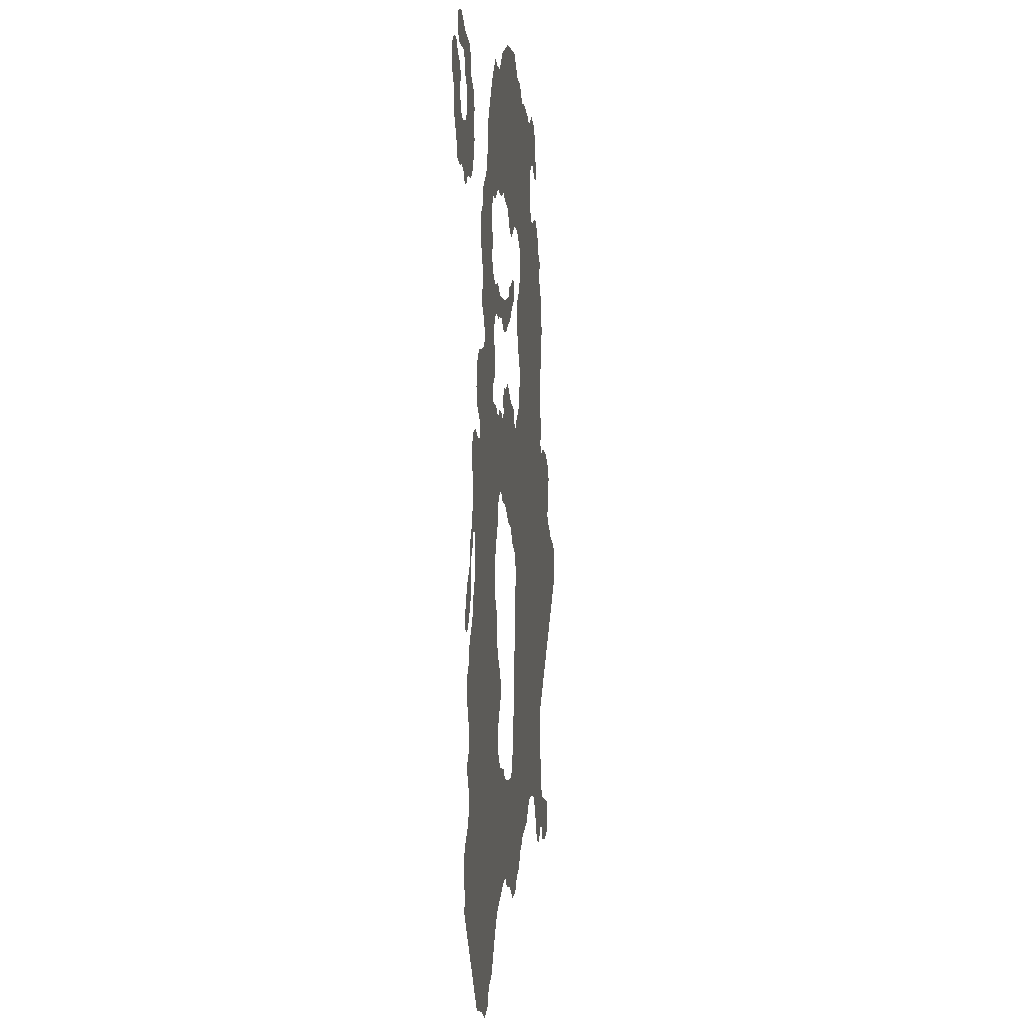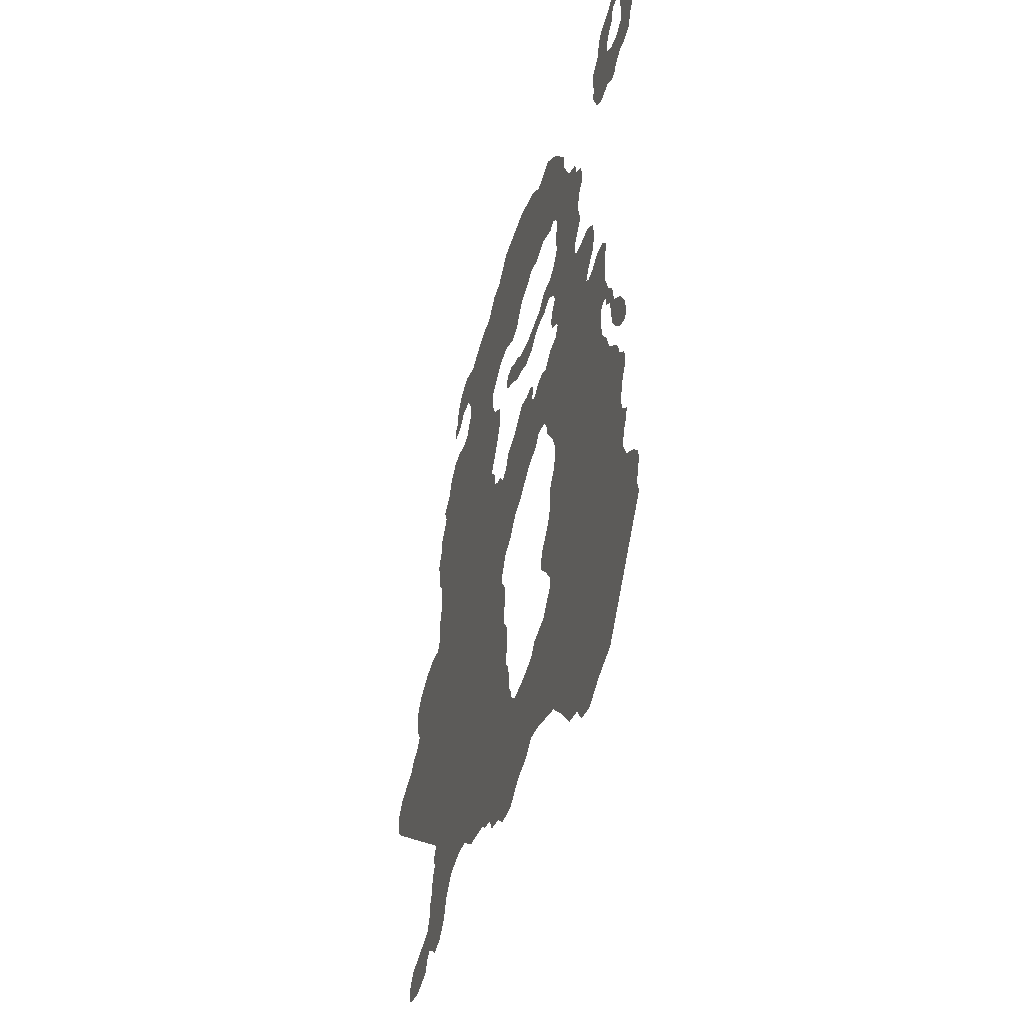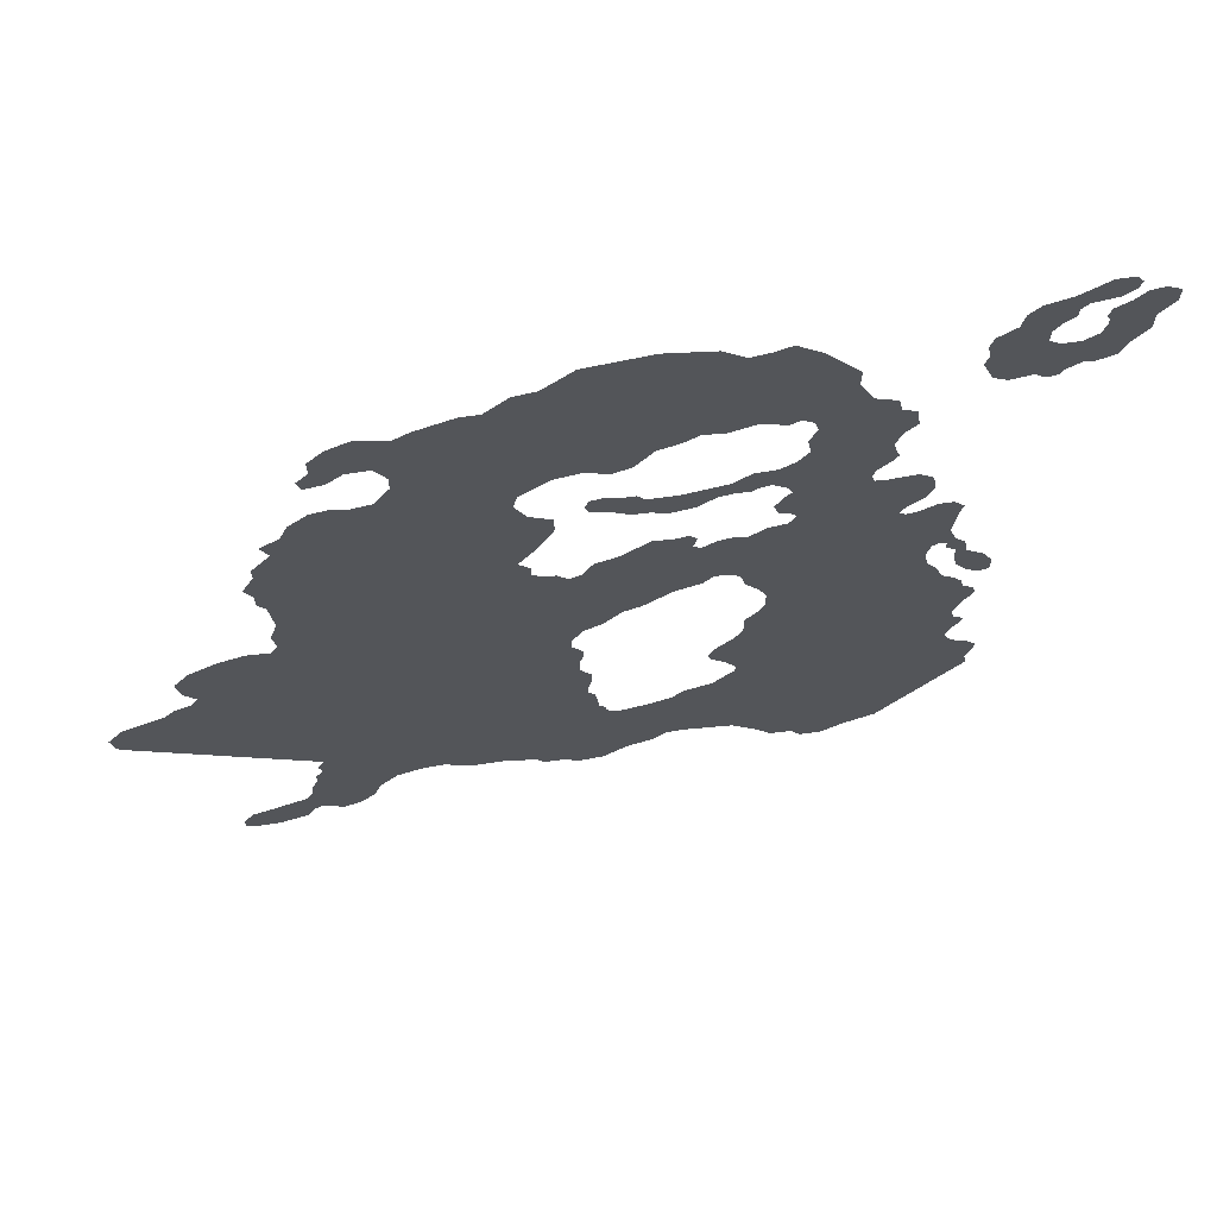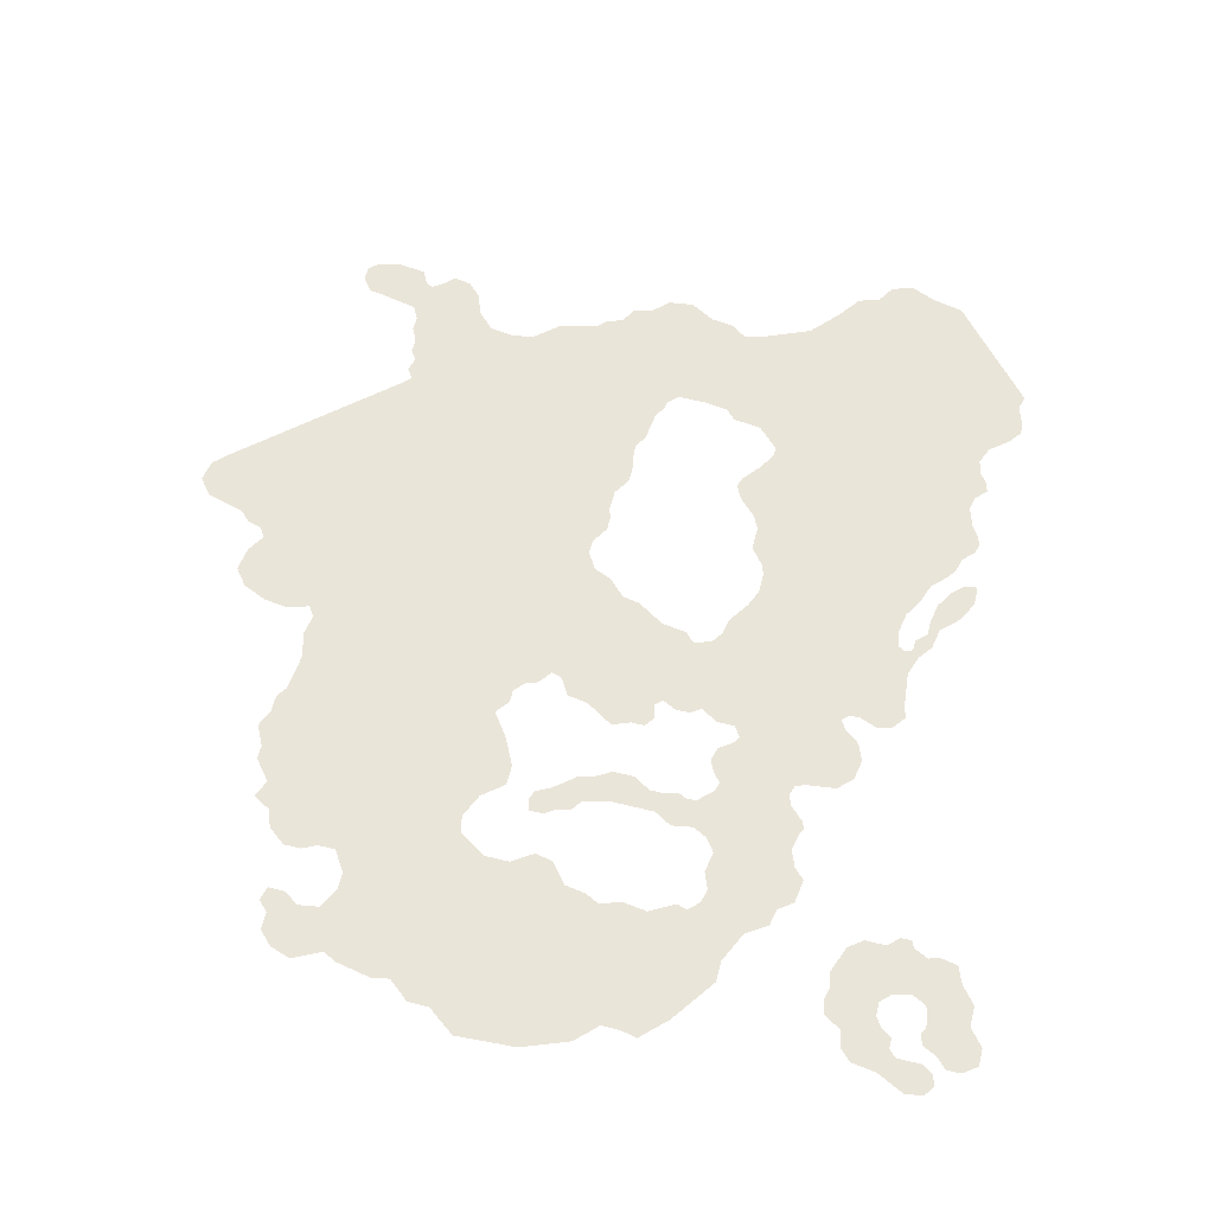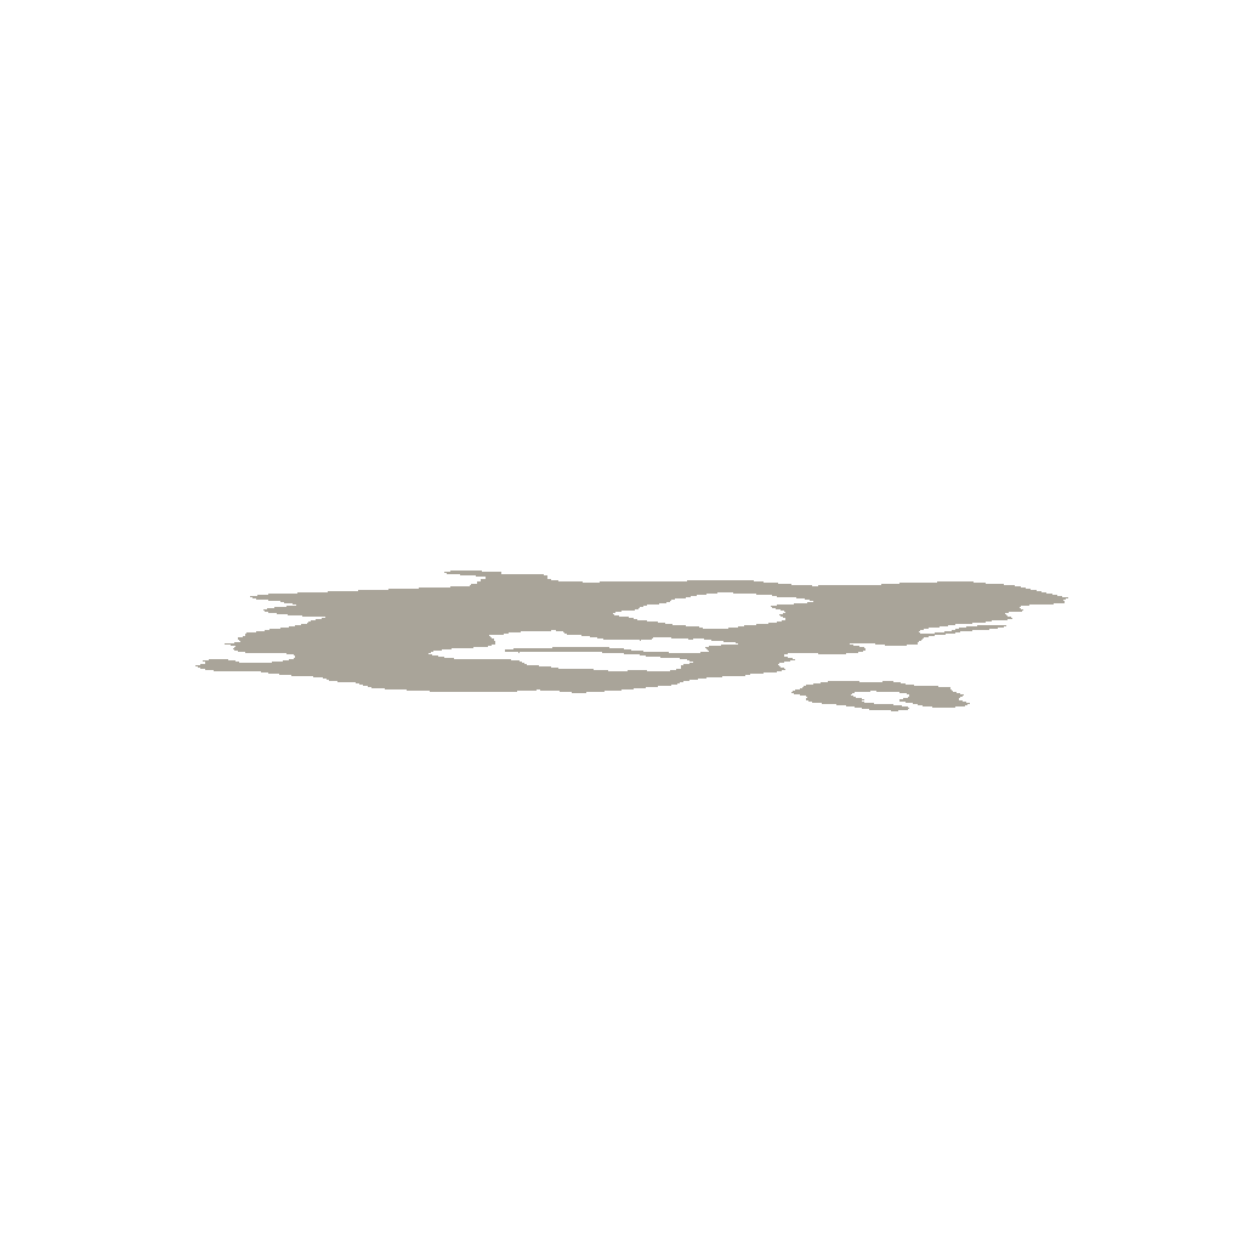
<metadata>
{"format":"obj","ext":"obj","renderer":"f3d","projection":"perspective","resolution":1024,"background":"white","views":[{"elev":-1.3,"azim":96.6,"up":"+Z"},{"elev":-48.0,"azim":73.3,"up":"+Z"},{"elev":68.5,"azim":-13.7,"up":"+Z"},{"elev":58.4,"azim":14.3,"up":"+Y"},{"elev":7.2,"azim":22.2,"up":"+Y"}]}
</metadata>
<code>
v -1.055 0.375 0.7891
v -1.039 0.375 0.7812
v -1.023 0.375 0.7969
v -1.039 0.375 0.8438
v -1.07 0.375 0.7812
v -1.445 0.375 0.8047
v -1.414 0.375 0.7578
v -1.078 0.375 0.7422
v -1.398 0.375 0.7188
v -1.07 0.375 0.6953
v -1.398 0.375 0.6719
v -1.047 0.375 0.6562
v -1.406 0.375 0.6484
v -1.438 0.375 0.6094
v -1.031 0.375 0.6094
v -1.438 0.375 0.5547
v -1 0.375 0.5781
v -0.9844 0.375 0.5547
v -0.9766 0.375 0.5234
v -1.453 0.375 0.5234
v -0.9531 0.375 0.5
v -0.9453 0.375 0.4766
v -0.9531 0.375 0.4531
v -0.9688 0.375 0.4297
v -1.492 0.375 0.4844
v -1.508 0.375 0.4531
v -1.5 0.375 0.4297
v -1.469 0.375 0.3906
v -0.9844 0.375 0.3828
v -1.445 0.375 0.3516
v -0.9766 0.375 0.3516
v -0.9531 0.375 0.3281
v -1.445 0.375 0.3281
v -0.9609 0.375 0.3047
v -0.9766 0.375 0.2812
v -0.9844 0.375 0.25
v -1.492 0.375 0.2812
v -0.9688 0.375 0.2109
v -1.438 0.375 -0.02344
v -1.383 0.375 -0.08594
v -0.9297 0.375 0.1797
v -0.9062 0.375 0.1484
v -0.9062 0.375 0.125
v -0.9219 0.375 0.07812
v -0.9141 0.375 0.04688
v -1.344 0.375 -0.1406
v -1.297 0.375 -0.1562
v -1.273 0.375 -0.1953
v -1.227 0.375 -0.2109
v -1.172 0.375 -0.1875
v -1.102 0.375 -0.1719
v -1 0.375 0.7656
v -1.039 0.375 0.7578
v -1.016 0.375 0.7344
v -0.9922 0.375 0.7188
v -1.016 0.375 0.7031
v -0.9531 0.375 0.6797
v -1.008 0.375 0.6562
v -0.9297 0.375 0.6328
v -0.9844 0.375 0.6172
v -0.9609 0.375 0.5938
v -0.9297 0.375 0.5938
v -0.9375 0.375 0.5859
v -1.555 0.375 0.2734
v -1.578 0.375 0.25
v -1.547 0.375 0.02344
v -1.586 0.375 0.03125
v -1.633 0.375 0.2422
v -1.695 0.375 0.2422
v -1.617 0.375 0.007812
v -1.672 0.375 0
v -1.727 0.375 -0.03125
v -1.781 0.375 -0.02344
v -1.812 0.375 0.007812
v -1.859 0.375 0.02344
v -1.875 0.375 0.05469
v -1.914 0.375 0.07031
v -1.93 0.375 0.08594
v -2.016 0.375 0.1094
v -1.719 0.375 0.2656
v -2.07 0.375 0.1562
v -1.719 0.375 0.2812
v -1.734 0.375 0.3047
v -2.117 0.375 0.1641
v -2.32 0.375 0.2891
v -2.336 0.375 0.2656
v -2.336 0.375 0.2344
v -2.352 0.375 0.2031
v -2.172 0.375 0.1562
v -2.211 0.375 0.1172
v -2.352 0.375 0.1719
v -2.367 0.375 0.1406
v -2.344 0.375 0.07031
v -2.32 0.375 0.05469
v -2.297 0.375 0.03125
v -2.258 0.375 0.03906
v -2.227 0.375 0.07031
v -2.359 0.375 0.0625
v -2.438 0.375 0.125
v -2.375 0.375 0.03125
v -2.438 0.375 0.02344
v -2.492 0.375 0.03906
v -2.508 0.375 0.05469
v -2.508 0.375 0.08594
v -2.484 0.375 0.1172
v -1.453 0.375 0.8438
v -1.031 0.375 0.9219
v -1.023 0.375 0.9531
v -1.117 0.375 0.9766
v -1.141 0.375 0.9766
v -1.156 0.375 0.9922
v -1.469 0.375 0.8672
v -1.453 0.375 1.039
v -1.508 0.375 0.8828
v -1.477 0.375 1.055
v -1.508 0.375 1.055
v -1.539 0.375 1.039
v -1.531 0.375 0.8594
v -1.586 0.375 0.8516
v -1.555 0.375 1.055
v -1.594 0.375 1.109
v -1.633 0.375 1.125
v -1.695 0.375 1.086
v -1.648 0.375 0.8125
v -1.742 0.375 1.078
v -1.766 0.375 1.039
v -1.688 0.375 0.8047
v -1.789 0.375 1.031
v -2.352 0.375 1
v -1.727 0.375 0.7656
v -1.766 0.375 0.75
v -1.789 0.375 0.7109
v -2.508 0.375 0.8516
v -2.523 0.375 0.8281
v -1.789 0.375 0.6797
v -2.328 0.375 0.3594
v -1.773 0.375 0.5859
v -1.766 0.375 0.6094
v -1.766 0.375 0.6406
v -1.078 0.375 0.9922
v -1.047 0.375 0.9844
v -1.414 0.375 1.062
v -1.375 0.375 1.062
v -1.359 0.375 1.086
v -1.141 0.375 1.016
v -1.109 0.375 1.039
v -1.094 0.375 1.078
v -1.102 0.375 1.125
v -1.133 0.375 1.156
v -1.195 0.375 1.164
v -1.219 0.375 1.172
v -1.367 0.375 1.102
v -1.398 0.375 1.125
v -1.406 0.375 1.156
v -1.391 0.375 1.188
v -1.227 0.375 1.195
v -1.375 0.375 1.203
v -1.219 0.375 1.219
v -1.383 0.375 1.227
v -1.188 0.375 1.25
v -1.18 0.375 1.266
v -1.188 0.375 1.281
v -1.195 0.375 1.32
v -1.375 0.375 1.336
v -1.414 0.375 1.258
v -1.406 0.375 1.32
v -1.438 0.375 1.258
v -1.453 0.375 1.328
v -1.453 0.375 1.25
v -1.484 0.375 1.258
v -1.492 0.375 1.305
v -1.516 0.375 1.258
v -1.586 0.375 1.305
v -1.555 0.375 1.234
v -1.602 0.375 1.234
v -1.641 0.375 1.258
v -1.648 0.375 1.32
v -1.672 0.375 1.266
v -1.719 0.375 1.305
v -1.664 0.375 1.344
v -1.695 0.375 1.352
v -1.75 0.375 1.32
v -1.719 0.375 1.367
v -1.758 0.375 1.344
v -1.75 0.375 1.367
v -1.352 0.375 1.367
v -1.18 0.375 1.359
v -1.359 0.375 1.414
v -1.156 0.375 1.383
v -1.164 0.375 1.438
v -1.195 0.375 1.461
v -1.344 0.375 1.453
v -1.203 0.375 1.5
v -1.352 0.375 1.484
v -1.25 0.375 1.531
v -1.375 0.375 1.508
v -1.281 0.375 1.602
v -1.281 0.375 1.648
v -1.352 0.375 1.75
v -1.398 0.375 1.5
v -1.453 0.375 1.531
v -1.406 0.375 1.805
v -1.445 0.375 1.797
v -1.484 0.375 1.797
v -1.508 0.375 1.523
v -1.555 0.375 1.539
v -1.531 0.375 1.844
v -1.633 0.375 1.883
v -1.586 0.375 1.523
v -1.633 0.375 1.516
v -1.766 0.375 1.891
v -1.672 0.375 1.469
v -1.711 0.375 1.461
v -1.758 0.375 1.492
v -1.828 0.375 1.844
v -1.812 0.375 1.492
v -1.875 0.375 1.844
v -1.922 0.375 1.805
v -1.875 0.375 1.453
v -1.961 0.375 1.812
v -2.039 0.375 1.797
v -2.07 0.375 1.781
v -2.086 0.375 1.641
v -2.086 0.375 1.602
v -2.117 0.375 1.555
v -2.156 0.375 1.555
v -2.266 0.375 1.539
v -2.281 0.375 1.5
v -2.32 0.375 1.477
v -2.305 0.375 1.438
v -1.883 0.375 1.414
v -2.344 0.375 1.391
v -1.859 0.375 1.359
v -2.344 0.375 1.359
v -2.367 0.375 1.312
v -1.812 0.375 1.32
v -1.812 0.375 1.273
v -2.352 0.375 1.273
v -2.352 0.375 1.234
v -2.336 0.375 1.211
v -1.844 0.375 1.211
v -1.883 0.375 1.156
v -2.328 0.375 1.125
v -1.859 0.375 1.125
v -1.859 0.375 1.094
v -2.344 0.375 1.07
v -2.336 0.375 1.023
v -1.836 0.375 1.07
v -1.812 0.375 1.062
v -2.109 0.375 1.688
v -2.133 0.375 1.812
v -2.156 0.375 1.695
v -2.18 0.375 1.797
v -2.211 0.375 1.766
v -2.211 0.375 1.727
v -2.188 0.375 1.672
v -2.227 0.375 1.672
v -2.234 0.375 1.703
v -2.188 0.375 1.57
v -2.227 0.375 1.57
v -2.328 0.375 0.3203
v -2.312 0.375 0.3438
v -1.742 0.375 0.375
v -1.758 0.375 0.3984
v -1.758 0.375 0.4219
v -1.75 0.375 0.4609
v -1.75 0.375 0.5
v -1.773 0.375 0.5391
v -1.547 0.375 1.086
v -1.562 0.375 1.109
v -2.398 0.375 1.016
v -2.531 0.375 0.8906
v -2.453 0.375 1.008
v -2.539 0.375 0.9453
v -2.508 0.375 0.9844
v -2.555 0.375 0.8203
v -2.578 0.375 0.7969
v -2.656 0.375 0.6562
v -2.688 0.375 0.6875
v -2.695 0.375 0.7344
v -2.664 0.375 0.7734
v -0.8516 0.375 1.625
v -0.7656 0.375 1.57
v -0.7656 0.375 1.617
v -0.8516 0.375 1.641
v -0.7344 0.375 1.656
v -0.8594 0.375 1.656
v -0.8516 0.375 1.68
v -0.8203 0.375 1.695
v -0.7969 0.375 1.719
v -0.7656 0.375 1.719
v -0.7344 0.375 1.695
v -0.8594 0.375 1.594
v -0.7969 0.375 1.531
v -0.8125 0.375 1.492
v -0.8516 0.375 1.484
v -0.875 0.375 1.492
v -0.8906 0.375 1.578
v -0.9062 0.375 1.477
v -0.9297 0.375 1.586
v -0.9141 0.375 1.461
v -0.9375 0.375 1.461
v -0.9609 0.375 1.484
v -1.008 0.375 1.484
v -1.039 0.375 1.508
v -0.9531 0.375 1.609
v -1.062 0.375 1.57
v -1.055 0.375 1.602
v -0.9531 0.375 1.641
v -1.062 0.375 1.633
v -1.055 0.375 1.664
v -1.016 0.375 1.688
v -0.9375 0.375 1.664
v -0.9141 0.375 1.68
v -0.9141 0.375 1.703
v -1.008 0.375 1.727
v -0.9844 0.375 1.75
v -0.9297 0.375 1.758
v -0.8984 0.375 1.719
v -0.8672 0.375 1.789
v -0.8438 0.375 1.719
v -0.8203 0.375 1.734
v -0.8281 0.375 1.781
v -0.8125 0.375 1.758
f 1 2 3
f 1 3 4
f 1 4 5
f 5 4 6
f 5 6 7
f 5 7 8
f 8 7 9
f 8 9 10
f 10 9 11
f 10 11 12
f 12 11 13
f 12 13 14
f 12 14 15
f 15 14 16
f 15 16 17
f 17 16 18
f 18 16 19
f 19 16 20
f 19 20 21
f 21 20 22
f 22 20 23
f 23 20 24
f 24 20 25
f 24 25 26
f 24 26 27
f 24 27 28
f 24 28 29
f 29 28 30
f 29 30 31
f 31 30 32
f 32 30 33
f 32 33 34
f 34 33 35
f 35 33 36
f 36 33 37
f 36 37 38
f 38 37 39
f 38 39 40
f 38 40 41
f 41 40 42
f 42 40 43
f 43 40 44
f 44 40 45
f 45 40 46
f 45 46 47
f 45 47 48
f 45 48 49
f 45 49 50
f 45 50 51
f 2 52 3
f 52 2 53
f 52 53 54
f 52 54 55
f 55 54 56
f 55 56 57
f 57 56 58
f 57 58 59
f 59 58 60
f 59 60 61
f 59 61 62
f 62 61 63
f 37 64 39
f 39 64 65
f 39 65 66
f 66 65 67
f 67 65 68
f 67 68 69
f 67 69 70
f 70 69 71
f 71 69 72
f 72 69 73
f 73 69 74
f 74 69 75
f 75 69 76
f 76 69 77
f 77 69 78
f 78 69 79
f 79 69 80
f 79 80 81
f 81 80 82
f 81 82 83
f 81 83 84
f 84 83 85
f 84 85 86
f 84 86 87
f 84 87 88
f 84 88 89
f 89 88 90
f 90 88 91
f 90 91 92
f 90 92 93
f 90 93 94
f 90 94 95
f 90 95 96
f 90 96 97
f 92 98 93
f 98 92 99
f 98 99 100
f 100 99 101
f 101 99 102
f 102 99 103
f 103 99 104
f 104 99 105
f 106 6 4
f 106 4 107
f 106 107 108
f 106 108 109
f 106 109 110
f 106 110 111
f 106 111 112
f 112 111 113
f 112 113 114
f 114 113 115
f 114 115 116
f 114 116 117
f 114 117 118
f 118 117 119
f 119 117 120
f 119 120 121
f 119 121 122
f 119 122 123
f 119 123 124
f 124 123 125
f 124 125 126
f 124 126 127
f 127 126 128
f 127 128 129
f 127 129 130
f 130 129 131
f 131 129 132
f 132 129 133
f 132 133 134
f 132 134 135
f 135 134 136
f 135 136 137
f 135 137 138
f 135 138 139
f 108 140 109
f 140 108 141
f 142 113 111
f 142 111 143
f 143 111 144
f 144 111 145
f 144 145 146
f 144 146 147
f 144 147 148
f 144 148 149
f 144 149 150
f 144 150 151
f 144 151 152
f 152 151 153
f 153 151 154
f 154 151 155
f 155 151 156
f 155 156 157
f 157 156 158
f 157 158 159
f 159 158 160
f 159 160 161
f 159 161 162
f 159 162 163
f 159 163 164
f 159 164 165
f 165 164 166
f 165 166 167
f 167 166 168
f 167 168 169
f 169 168 170
f 170 168 171
f 170 171 172
f 172 171 173
f 172 173 174
f 174 173 175
f 175 173 176
f 176 173 177
f 176 177 178
f 178 177 179
f 179 177 180
f 179 180 181
f 179 181 182
f 182 181 183
f 182 183 184
f 184 183 185
f 186 164 163
f 186 163 187
f 186 187 188
f 188 187 189
f 188 189 190
f 188 190 191
f 188 191 192
f 192 191 193
f 192 193 194
f 194 193 195
f 194 195 196
f 196 195 197
f 196 197 198
f 196 198 199
f 196 199 200
f 200 199 201
f 201 199 202
f 201 202 203
f 201 203 204
f 201 204 205
f 205 204 206
f 206 204 207
f 206 207 208
f 206 208 209
f 209 208 210
f 210 208 211
f 210 211 212
f 212 211 213
f 213 211 214
f 214 211 215
f 214 215 216
f 216 215 217
f 216 217 218
f 216 218 219
f 219 218 220
f 219 220 221
f 219 221 222
f 219 222 223
f 219 223 224
f 219 224 225
f 219 225 226
f 219 226 227
f 219 227 228
f 219 228 229
f 219 229 230
f 219 230 231
f 231 230 232
f 231 232 233
f 233 232 234
f 233 234 235
f 233 235 236
f 236 235 237
f 237 235 238
f 237 238 239
f 237 239 240
f 237 240 241
f 241 240 242
f 242 240 243
f 242 243 244
f 244 243 245
f 245 243 246
f 245 246 247
f 245 247 248
f 248 247 128
f 248 128 249
f 222 250 223
f 250 222 251
f 250 251 252
f 252 251 253
f 252 253 254
f 252 254 255
f 252 255 256
f 256 255 257
f 257 255 258
f 226 259 227
f 227 259 260
f 128 247 129
f 261 85 83
f 261 83 262
f 262 83 263
f 262 263 264
f 262 264 136
f 136 264 265
f 136 265 266
f 136 266 267
f 136 267 268
f 136 268 137
f 120 269 121
f 121 269 270
f 129 271 133
f 133 271 272
f 272 271 273
f 272 273 274
f 274 273 275
f 136 134 276
f 136 276 277
f 136 277 278
f 278 277 279
f 279 277 280
f 280 277 281
f 282 283 284
f 282 284 285
f 285 284 286
f 285 286 287
f 287 286 288
f 288 286 289
f 289 286 290
f 290 286 291
f 291 286 292
f 283 282 293
f 283 293 294
f 294 293 295
f 295 293 296
f 296 293 297
f 297 293 298
f 297 298 299
f 299 298 300
f 299 300 301
f 301 300 302
f 302 300 303
f 303 300 304
f 304 300 305
f 305 300 306
f 305 306 307
f 307 306 308
f 308 306 309
f 308 309 310
f 310 309 311
f 311 309 312
f 312 309 313
f 312 313 314
f 312 314 315
f 312 315 316
f 316 315 317
f 317 315 318
f 318 315 319
f 318 319 320
f 320 319 321
f 320 321 322
f 320 322 323
f 323 322 324

</code>
